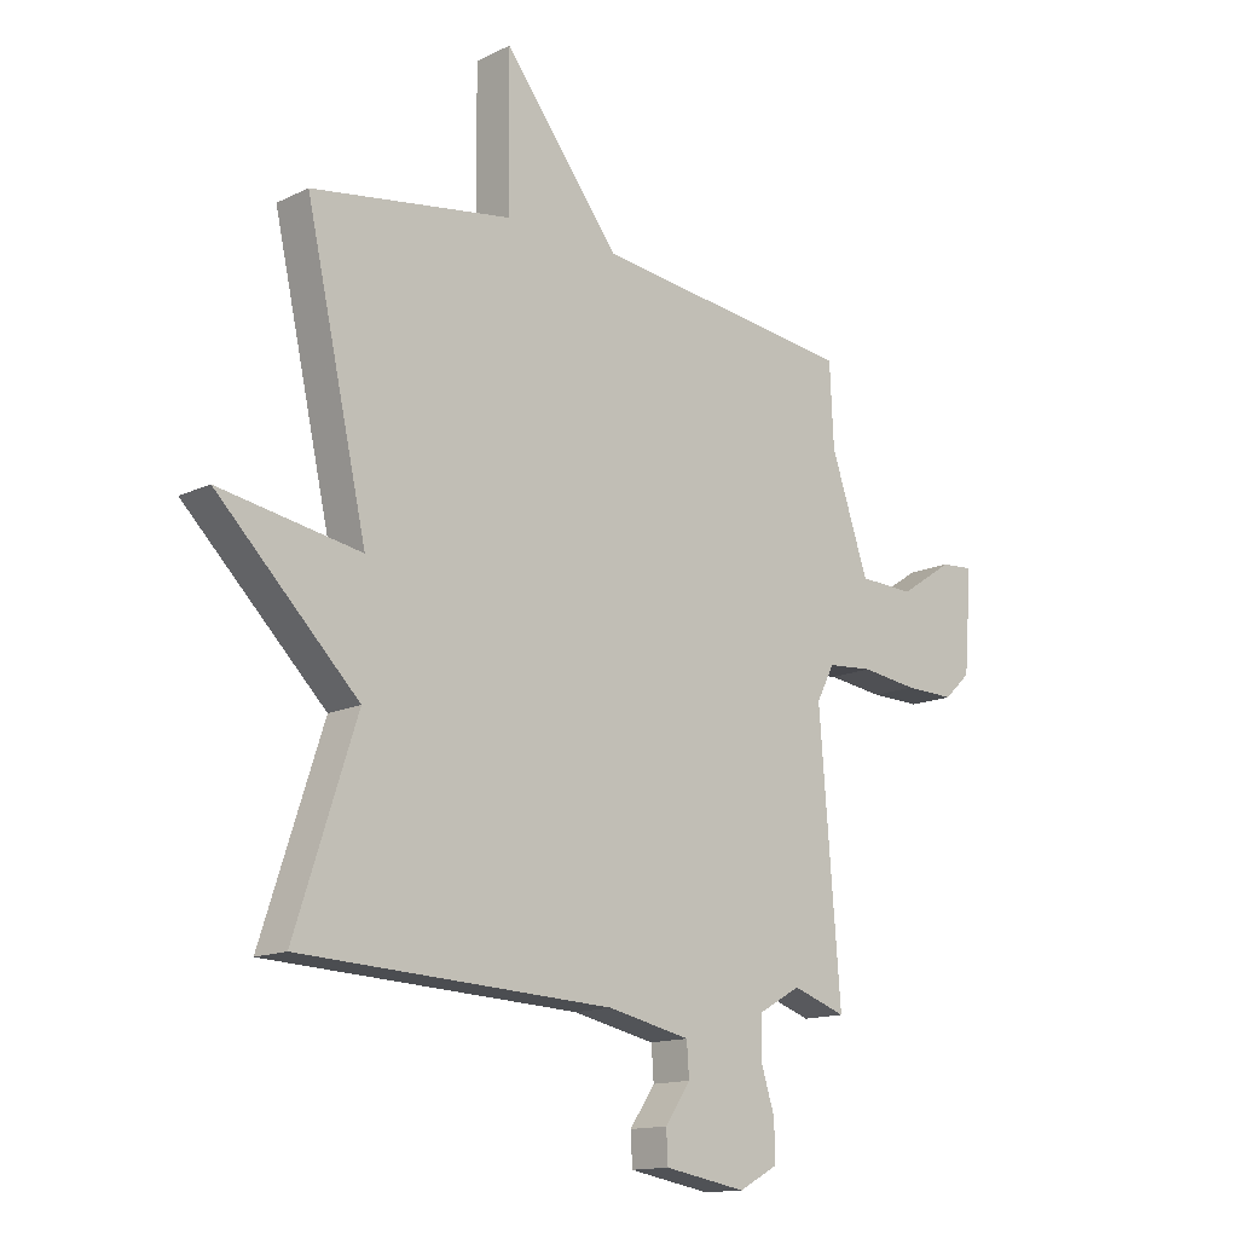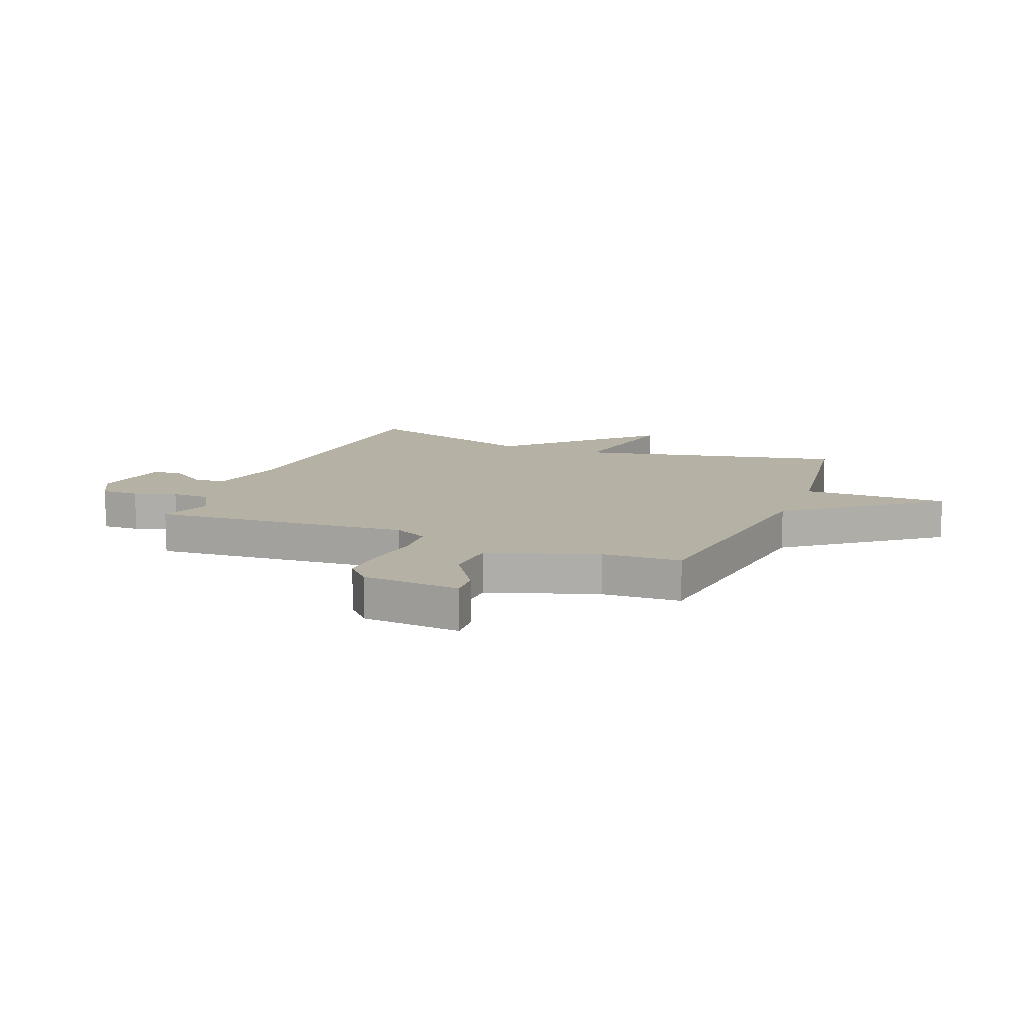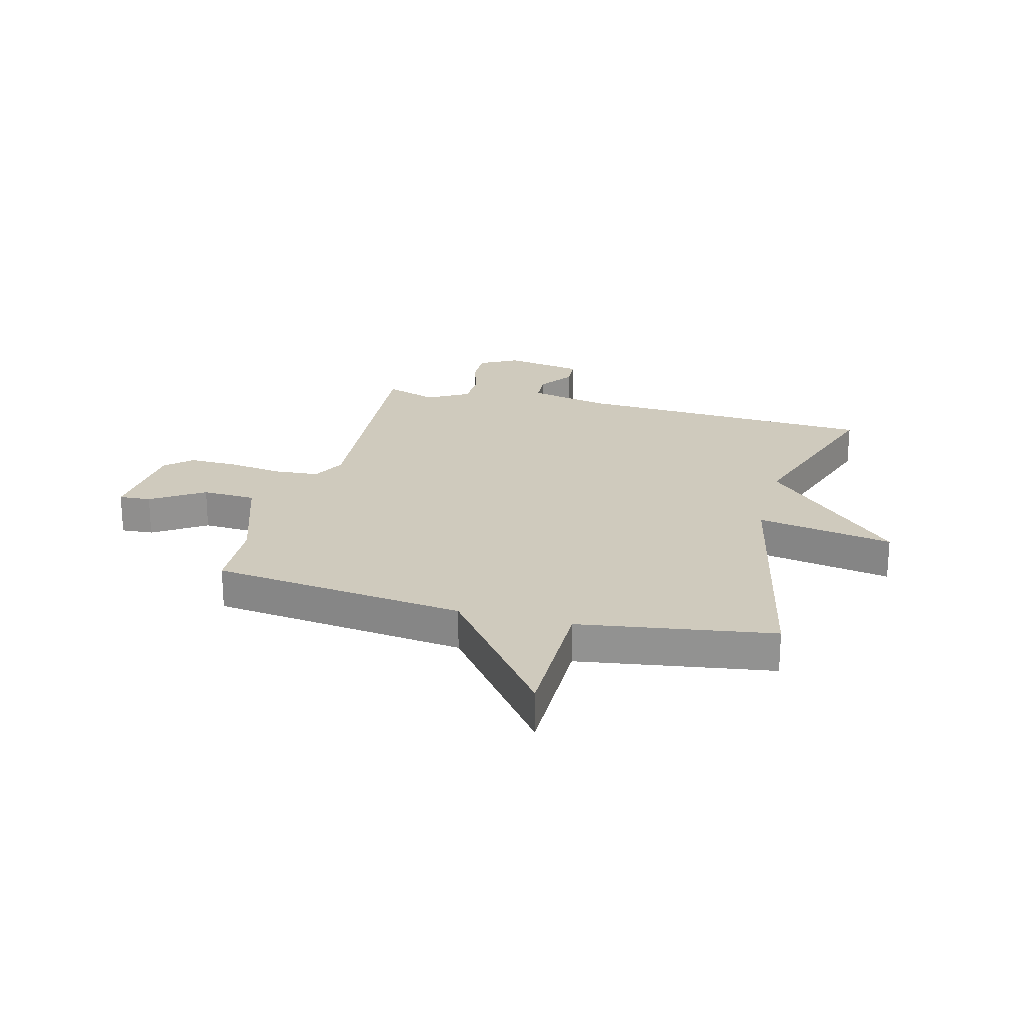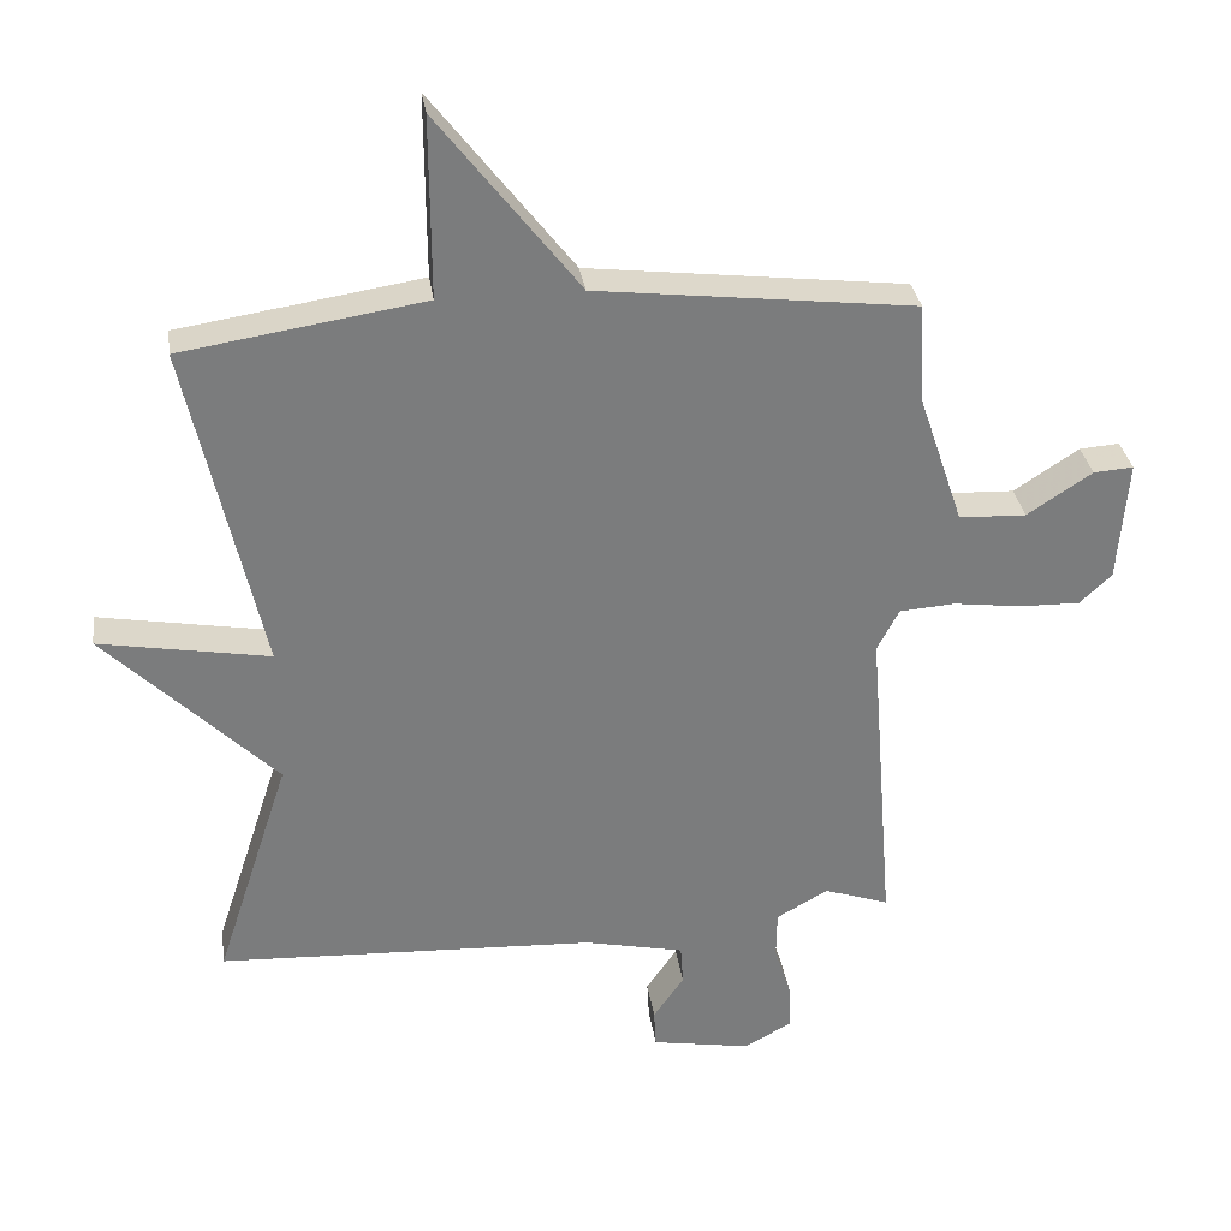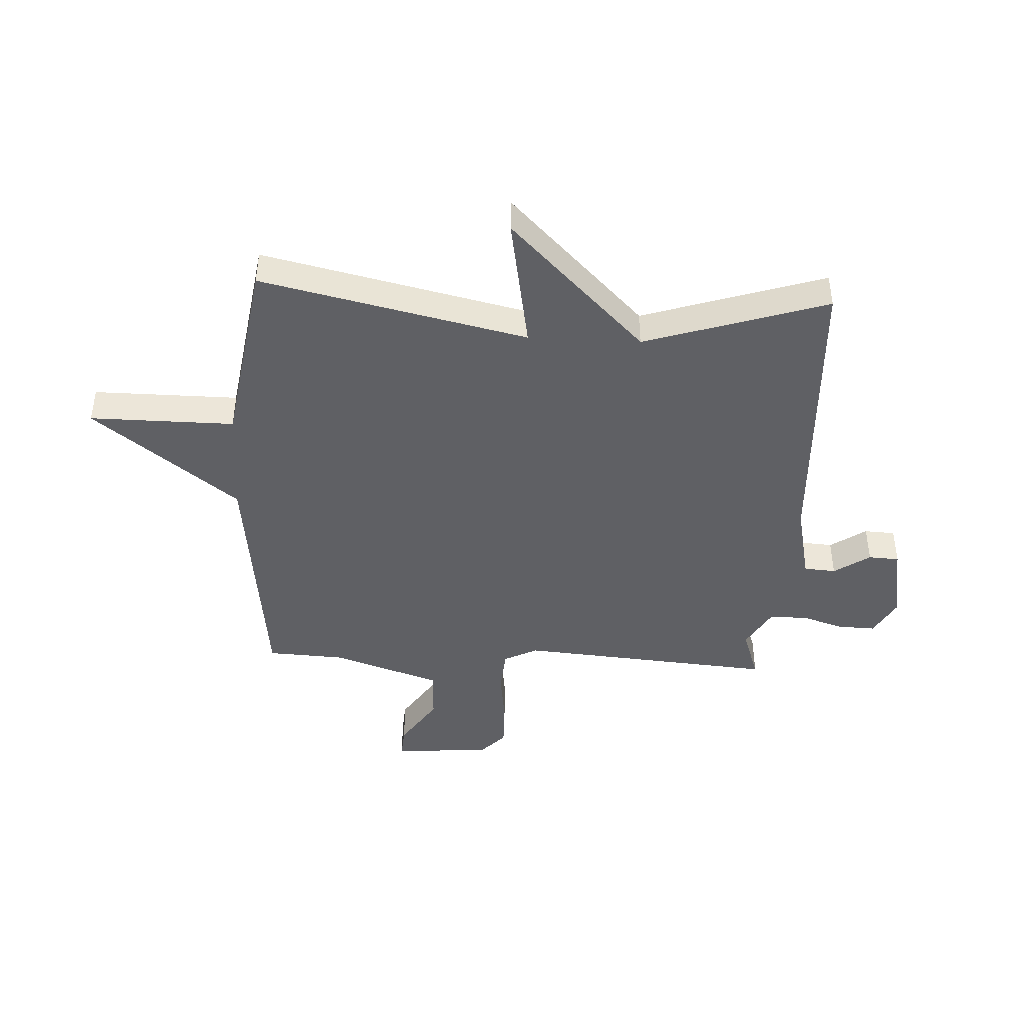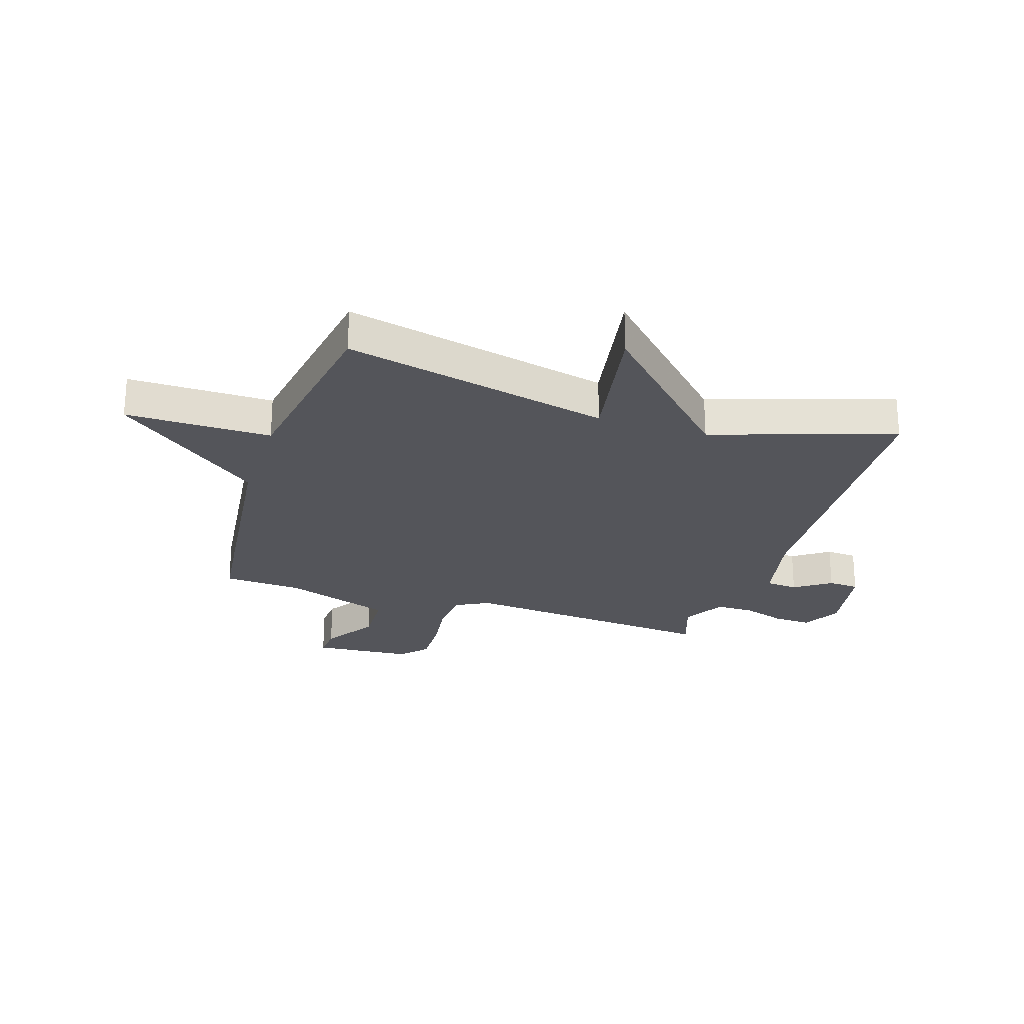
<metadata>
{"format":"obj","ext":"obj","renderer":"f3d","projection":"perspective","resolution":1024,"background":"white","views":[{"elev":-14.1,"azim":136.7,"up":"+Z"},{"elev":12.0,"azim":-68.1,"up":"+Y"},{"elev":22.8,"azim":14.8,"up":"+Y"},{"elev":31.8,"azim":171.8,"up":"+Z"},{"elev":-43.6,"azim":87.0,"up":"+Y"},{"elev":-25.0,"azim":72.1,"up":"+Y"}]}
</metadata>
<code>
v 0.5 0.07 -0.5
v -0.042 0.07 -0.526
v -0.185 0.07 -0.557
v -0.189 0.07 -0.614
v -0.145 0.07 -0.678
v -0.148 0.07 -0.733
v -0.29 0.07 -0.758
v -0.358 0.07 -0.721
v -0.356 0.07 -0.654
v -0.332 0.07 -0.578
v -0.333 0.07 -0.51
v -0.407 0.07 -0.468
v -0.5 0.07 -0.5
v -0.463 0.07 -0.04
v -0.494 0.07 0.02
v -0.573 0.07 0.026
v -0.671 0.07 0.013
v -0.758 0.07 0.011
v -0.804 0.07 0.054
v -0.818 0.07 0.229
v -0.761 0.07 0.225
v -0.668 0.07 0.164
v -0.572 0.07 0.168
v -0.507 0.07 0.36
v -0.5 0.07 0.5
v -0.046 0.07 0.554
v 0.155 0.07 0.813
v 0.154 0.07 0.554
v 0.5 0.07 0.5
v 0.394 0.07 0.025
v 0.638 0.07 0.068
v 0.394 0.07 -0.175
v 0.5 0 -0.5
v -0.042 0 -0.526
v -0.185 0 -0.557
v -0.189 0 -0.614
v -0.145 0 -0.678
v -0.148 0 -0.733
v -0.29 0 -0.758
v -0.358 0 -0.721
v -0.356 0 -0.654
v -0.332 0 -0.578
v -0.333 0 -0.51
v -0.407 0 -0.468
v -0.5 0 -0.5
v -0.463 0 -0.04
v -0.494 0 0.02
v -0.573 0 0.026
v -0.671 0 0.013
v -0.758 0 0.011
v -0.804 0 0.054
v -0.818 0 0.229
v -0.761 0 0.225
v -0.668 0 0.164
v -0.572 0 0.168
v -0.507 0 0.36
v -0.5 0 0.5
v -0.046 0 0.554
v 0.155 0 0.813
v 0.154 0 0.554
v 0.5 0 0.5
v 0.394 0 0.025
v 0.638 0 0.068
v 0.394 0 -0.175
f 30 31 32
f 28 29 30
f 28 30 32
f 26 27 28
f 32 1 2
f 28 32 2
f 26 28 2
f 25 26 2
f 24 25 2
f 20 21 22
f 19 20 22
f 18 19 22
f 17 18 22
f 16 17 22
f 15 16 22 23
f 12 13 14
f 11 12 14
f 8 9 10
f 7 8 10
f 6 7 10
f 5 6 10
f 4 5 10
f 3 4 10 11
f 24 2 3
f 23 24 3
f 15 23 3
f 3 11 14
f 3 14 15
f 64 63 62
f 62 61 60
f 64 62 60
f 60 59 58
f 34 33 64
f 34 64 60
f 34 60 58
f 34 58 57
f 34 57 56
f 54 53 52
f 54 52 51
f 54 51 50
f 54 50 49
f 54 49 48
f 55 54 48 47
f 46 45 44
f 46 44 43
f 42 41 40
f 42 40 39
f 42 39 38
f 42 38 37
f 42 37 36
f 43 42 36 35
f 35 34 56
f 35 56 55
f 35 55 47
f 46 43 35
f 47 46 35
f 1 33 34 2
f 2 34 35 3
f 3 35 36 4
f 4 36 37 5
f 5 37 38 6
f 6 38 39 7
f 7 39 40 8
f 8 40 41 9
f 9 41 42 10
f 10 42 43 11
f 11 43 44 12
f 12 44 45 13
f 13 45 46 14
f 14 46 47 15
f 15 47 48 16
f 16 48 49 17
f 17 49 50 18
f 18 50 51 19
f 19 51 52 20
f 20 52 53 21
f 21 53 54 22
f 22 54 55 23
f 23 55 56 24
f 24 56 57 25
f 25 57 58 26
f 26 58 59 27
f 27 59 60 28
f 28 60 61 29
f 29 61 62 30
f 30 62 63 31
f 31 63 64 32
f 32 64 33 1

</code>
